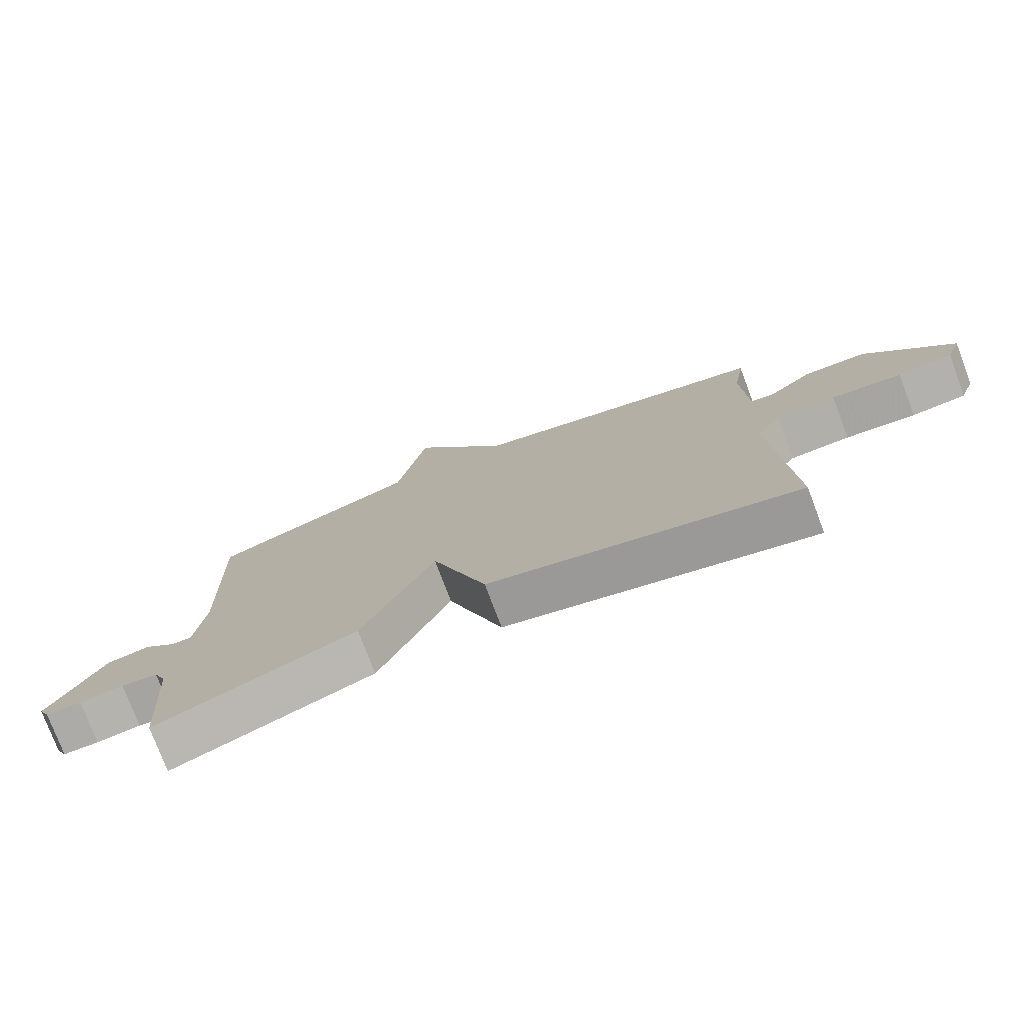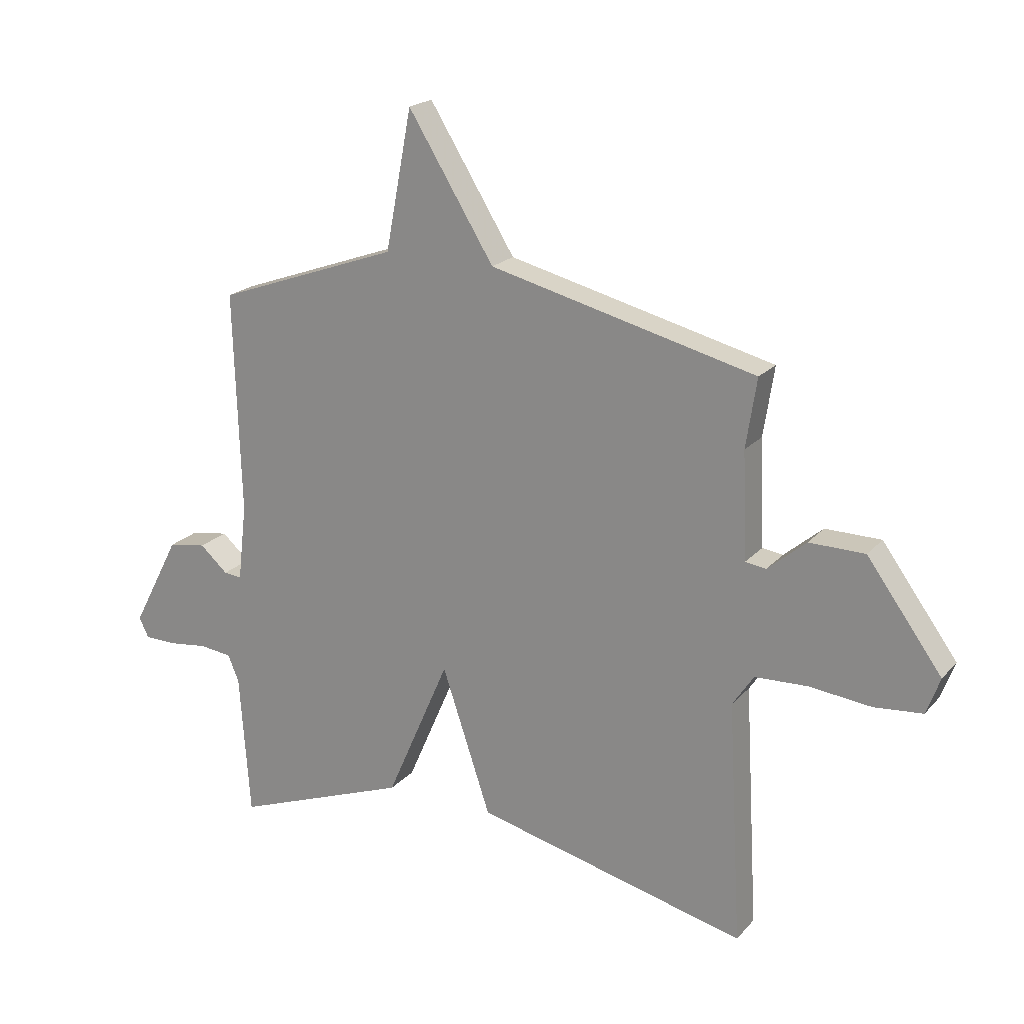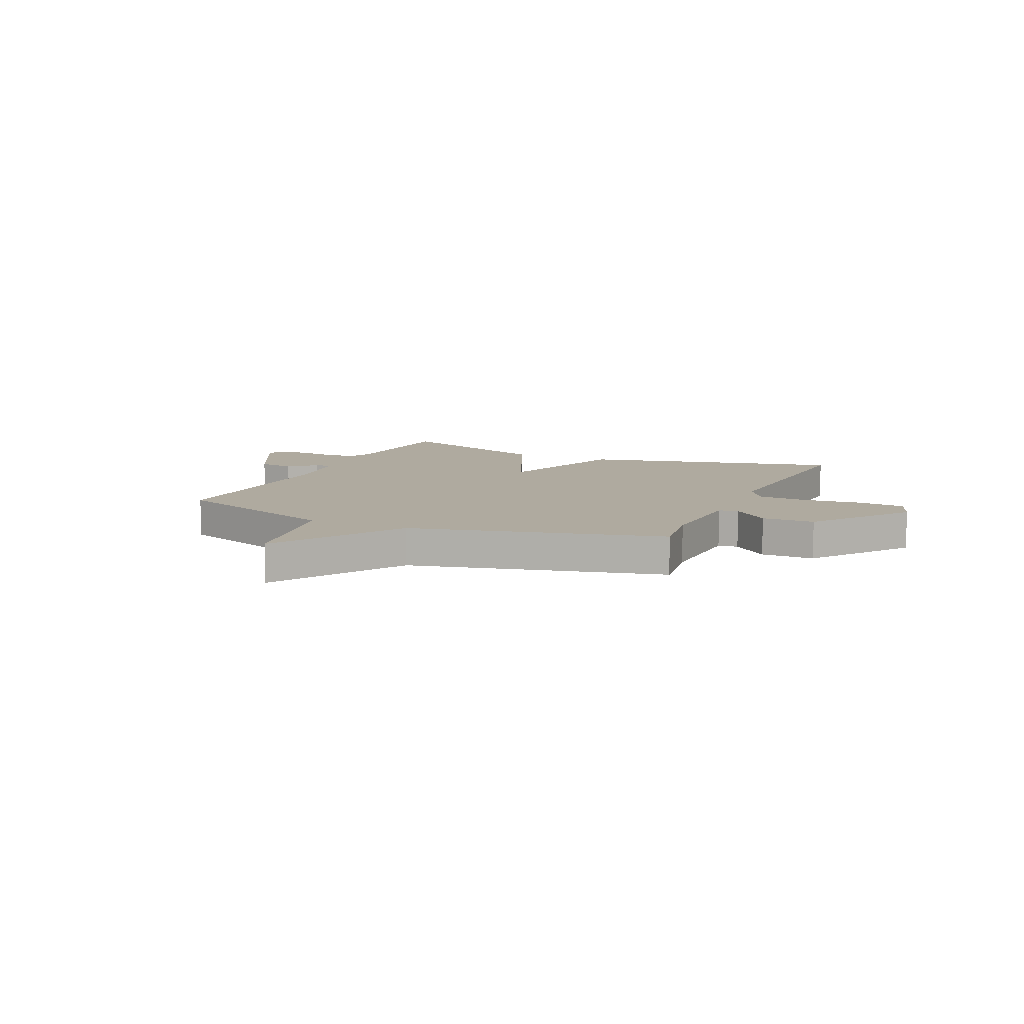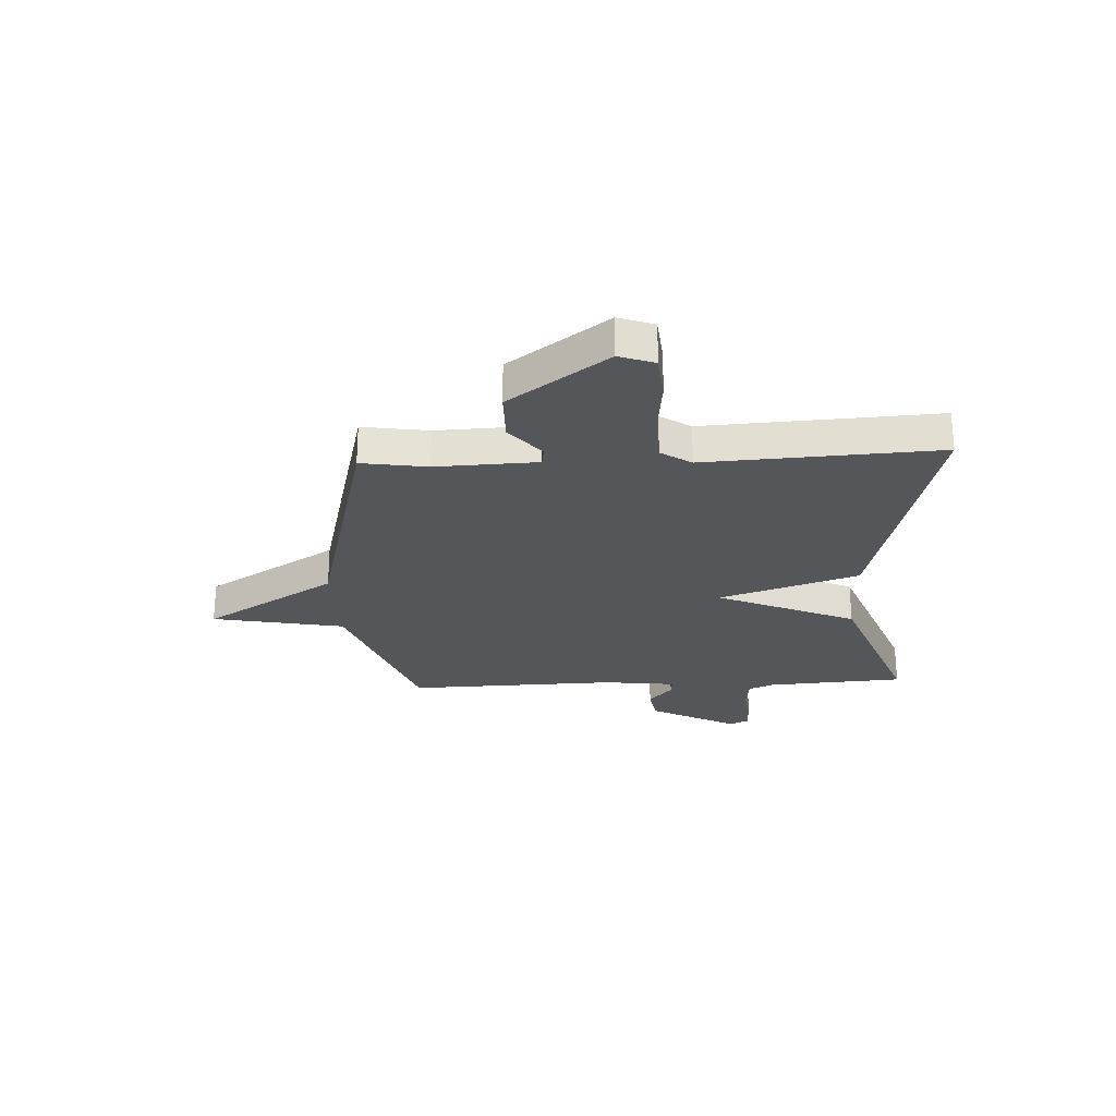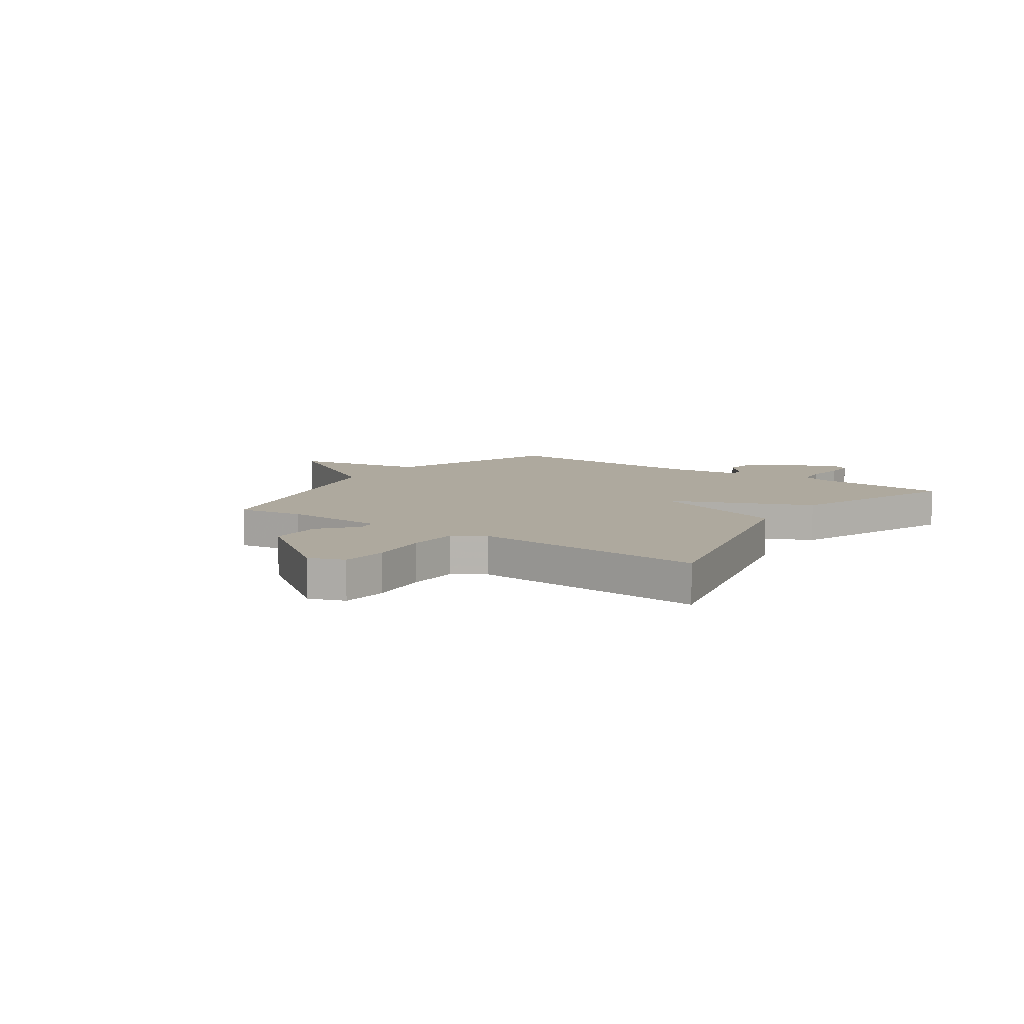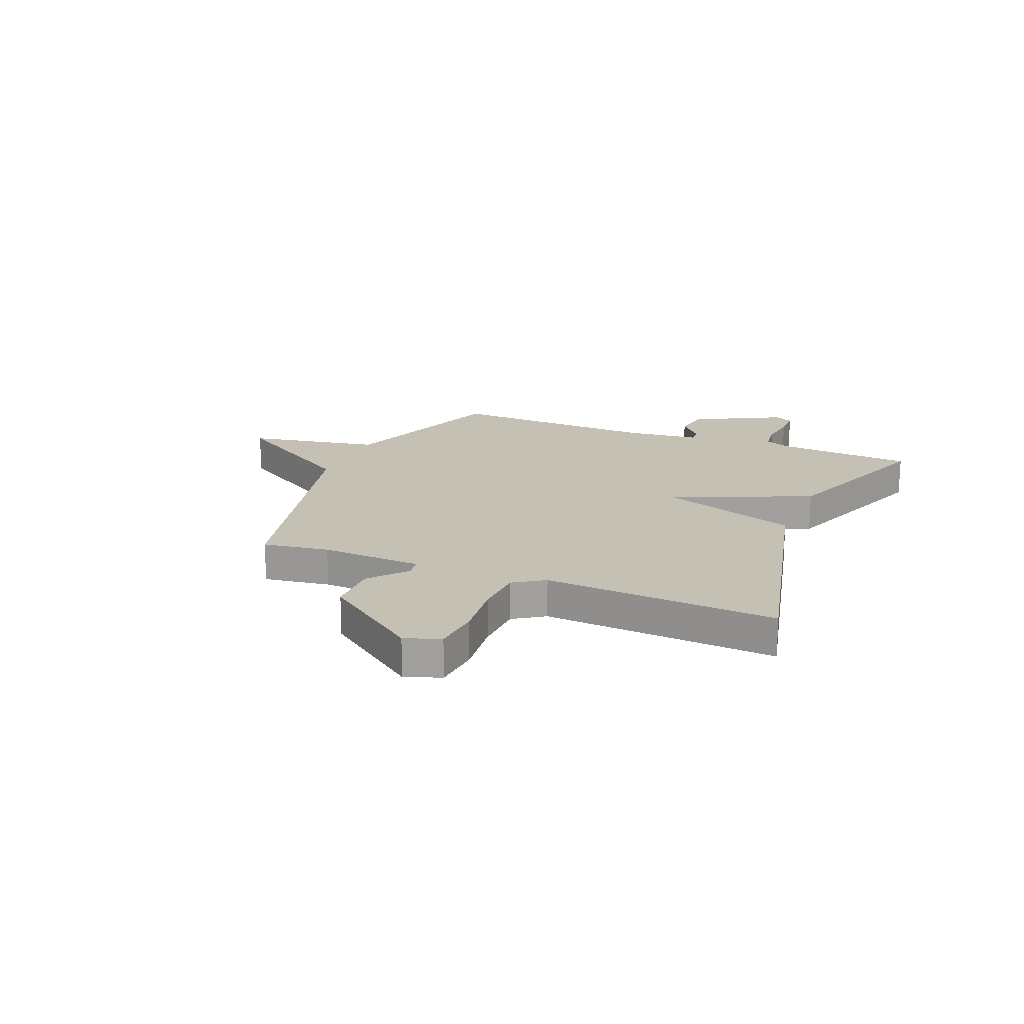
<metadata>
{"format":"obj","ext":"obj","renderer":"f3d","projection":"perspective","resolution":1024,"background":"white","views":[{"elev":-76.9,"azim":20.7,"up":"+Z"},{"elev":20.4,"azim":28.8,"up":"+Z"},{"elev":9.5,"azim":24.4,"up":"+Y"},{"elev":-25.7,"azim":92.7,"up":"+Y"},{"elev":9.0,"azim":124.9,"up":"+Y"},{"elev":18.4,"azim":112.5,"up":"+Y"}]}
</metadata>
<code>
v 0.5 0.07 0.5
v 0.481 0.07 0.377
v 0.489 0.07 0.188
v 0.526 0.07 0.183
v 0.594 0.07 0.241
v 0.693 0.07 0.24
v 0.827 0.07 0.057
v 0.803 0.07 -0.009
v 0.717 0.07 -0.017
v 0.607 0.07 -0.005
v 0.513 0.07 -0.009
v 0.475 0.07 -0.066
v 0.5 0.07 -0.5
v 0.014 0.07 -0.382
v -0.073 0.07 -0.122
v -0.186 0.07 -0.382
v -0.5 0.07 -0.5
v -0.518 0.07 -0.242
v -0.538 0.07 -0.195
v -0.596 0.07 -0.188
v -0.666 0.07 -0.197
v -0.723 0.07 -0.196
v -0.74 0.07 -0.161
v -0.654 0.07 0.004
v -0.586 0.07 0.015
v -0.536 0.07 -0.029
v -0.504 0.07 -0.032
v -0.488 0.07 0.105
v -0.5 0.07 0.5
v -0.174 0.07 0.617
v -0.127 0.07 0.864
v 0.026 0.07 0.617
v 0.5 0 0.5
v 0.481 0 0.377
v 0.489 0 0.188
v 0.526 0 0.183
v 0.594 0 0.241
v 0.693 0 0.24
v 0.827 0 0.057
v 0.803 0 -0.009
v 0.717 0 -0.017
v 0.607 0 -0.005
v 0.513 0 -0.009
v 0.475 0 -0.066
v 0.5 0 -0.5
v 0.014 0 -0.382
v -0.073 0 -0.122
v -0.186 0 -0.382
v -0.5 0 -0.5
v -0.518 0 -0.242
v -0.538 0 -0.195
v -0.596 0 -0.188
v -0.666 0 -0.197
v -0.723 0 -0.196
v -0.74 0 -0.161
v -0.654 0 0.004
v -0.586 0 0.015
v -0.536 0 -0.029
v -0.504 0 -0.032
v -0.488 0 0.105
v -0.5 0 0.5
v -0.174 0 0.617
v -0.127 0 0.864
v 0.026 0 0.617
f 30 31 32
f 32 1 2
f 30 32 2
f 29 30 2
f 28 29 2
f 27 28 2 3
f 24 25 26
f 23 24 26
f 22 23 26
f 21 22 26
f 20 21 26
f 19 20 26 27
f 27 3 4
f 19 27 4
f 18 19 4
f 15 16 17 18
f 12 13 14 15
f 11 12 15
f 8 9 10
f 7 8 10
f 6 7 10
f 5 6 10
f 4 5 10
f 4 10 11
f 15 18 4
f 4 11 15
f 64 63 62
f 34 33 64
f 34 64 62
f 34 62 61
f 34 61 60
f 35 34 60 59
f 58 57 56
f 58 56 55
f 58 55 54
f 58 54 53
f 58 53 52
f 59 58 52 51
f 36 35 59
f 36 59 51
f 36 51 50
f 50 49 48 47
f 47 46 45 44
f 47 44 43
f 42 41 40
f 42 40 39
f 42 39 38
f 42 38 37
f 42 37 36
f 43 42 36
f 36 50 47
f 47 43 36
f 1 33 34 2
f 2 34 35 3
f 3 35 36 4
f 4 36 37 5
f 5 37 38 6
f 6 38 39 7
f 7 39 40 8
f 8 40 41 9
f 9 41 42 10
f 10 42 43 11
f 11 43 44 12
f 12 44 45 13
f 13 45 46 14
f 14 46 47 15
f 15 47 48 16
f 16 48 49 17
f 17 49 50 18
f 18 50 51 19
f 19 51 52 20
f 20 52 53 21
f 21 53 54 22
f 22 54 55 23
f 23 55 56 24
f 24 56 57 25
f 25 57 58 26
f 26 58 59 27
f 27 59 60 28
f 28 60 61 29
f 29 61 62 30
f 30 62 63 31
f 31 63 64 32
f 32 64 33 1

</code>
